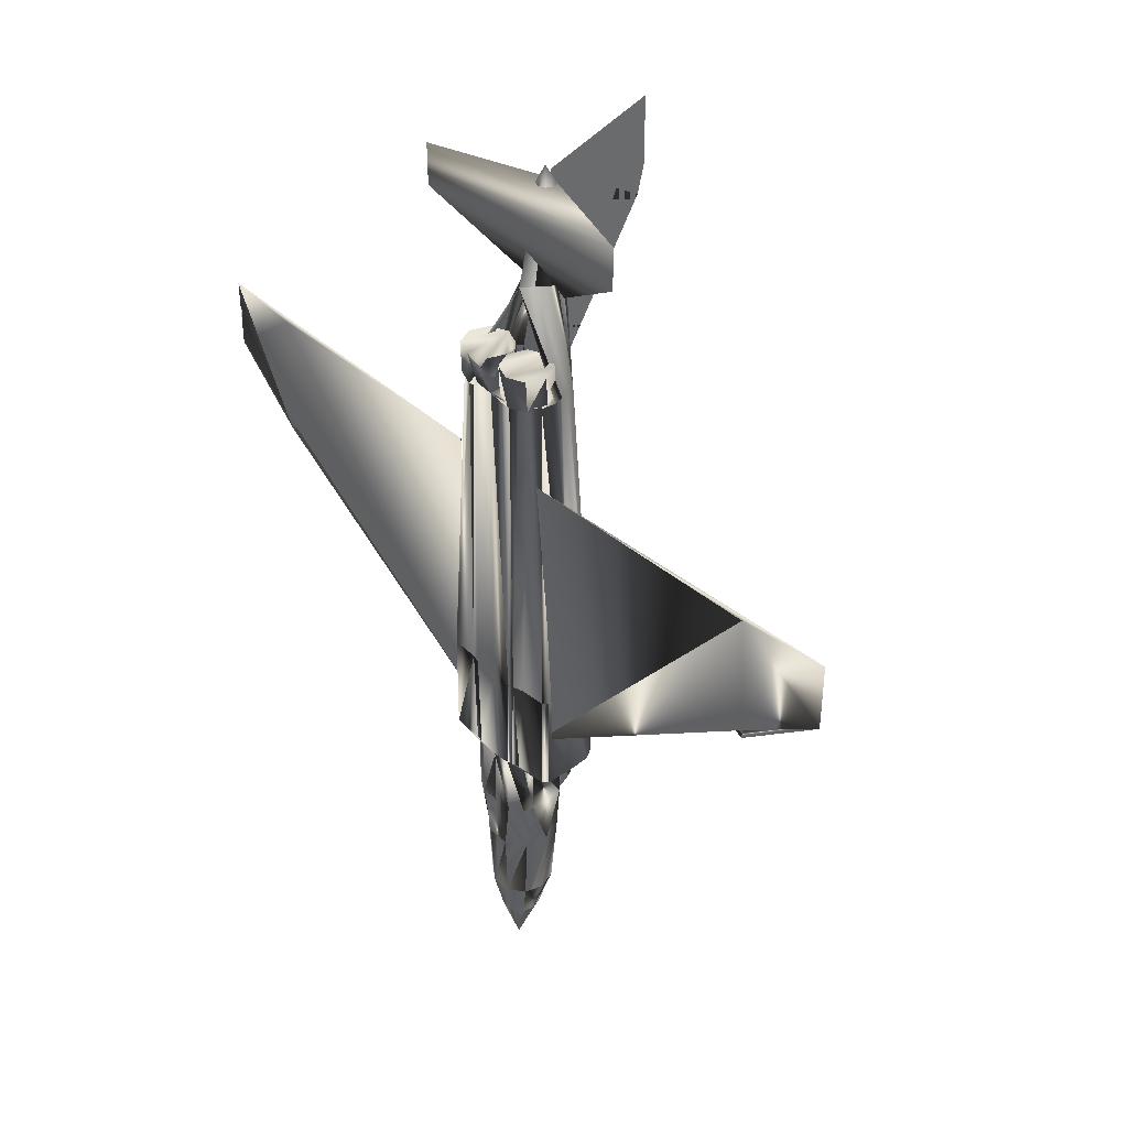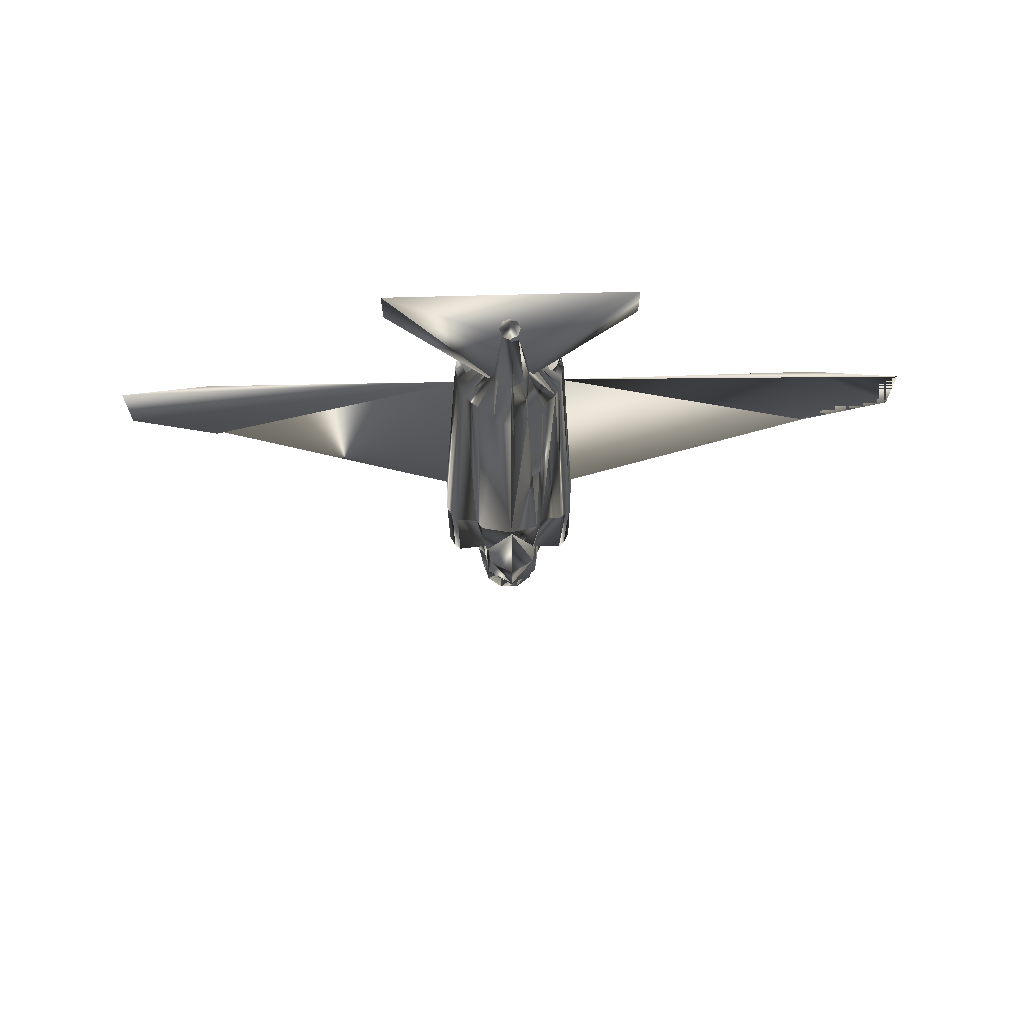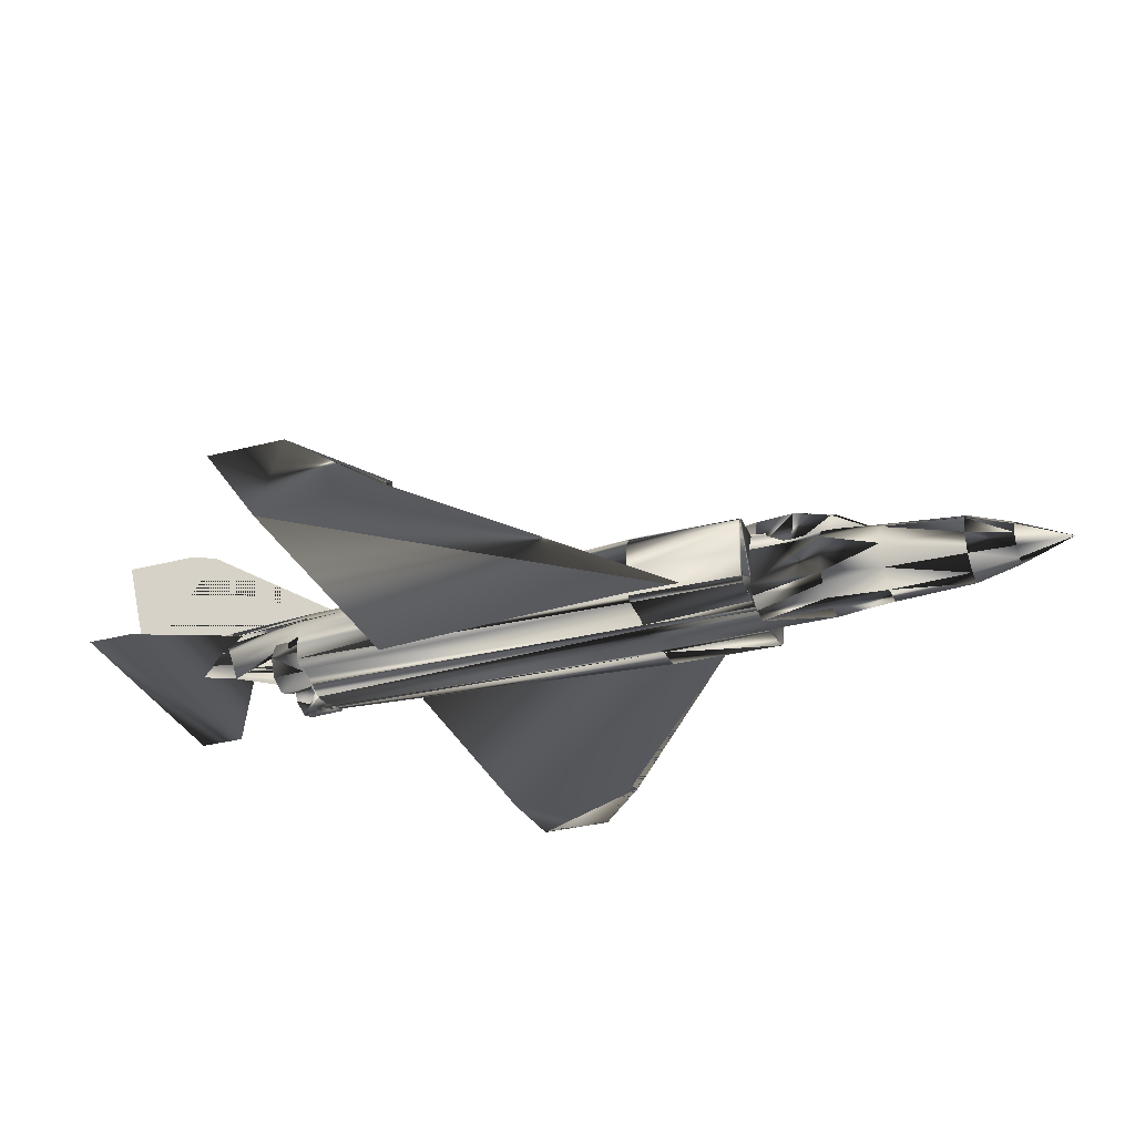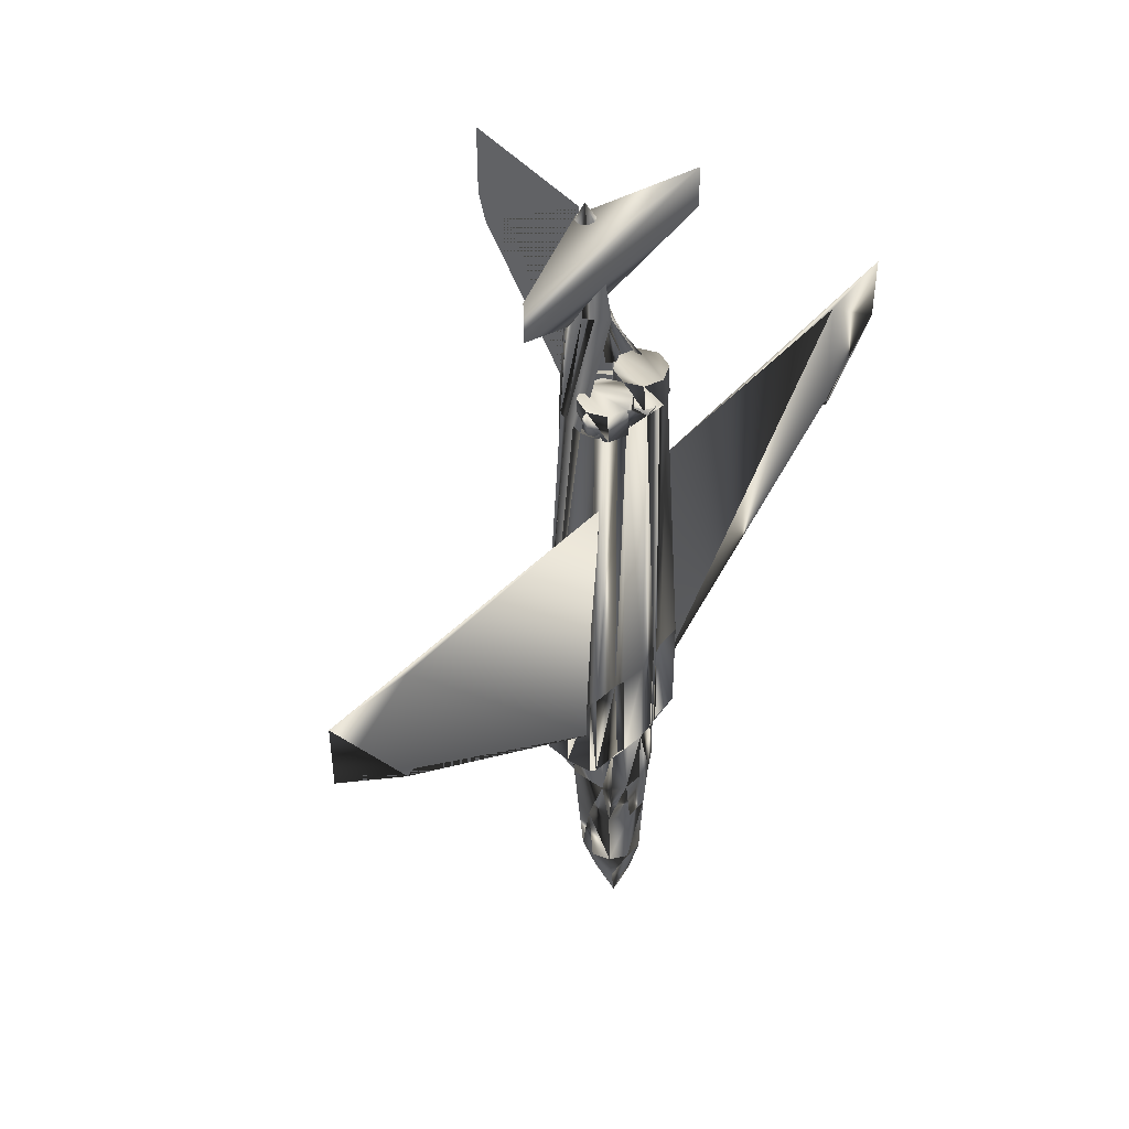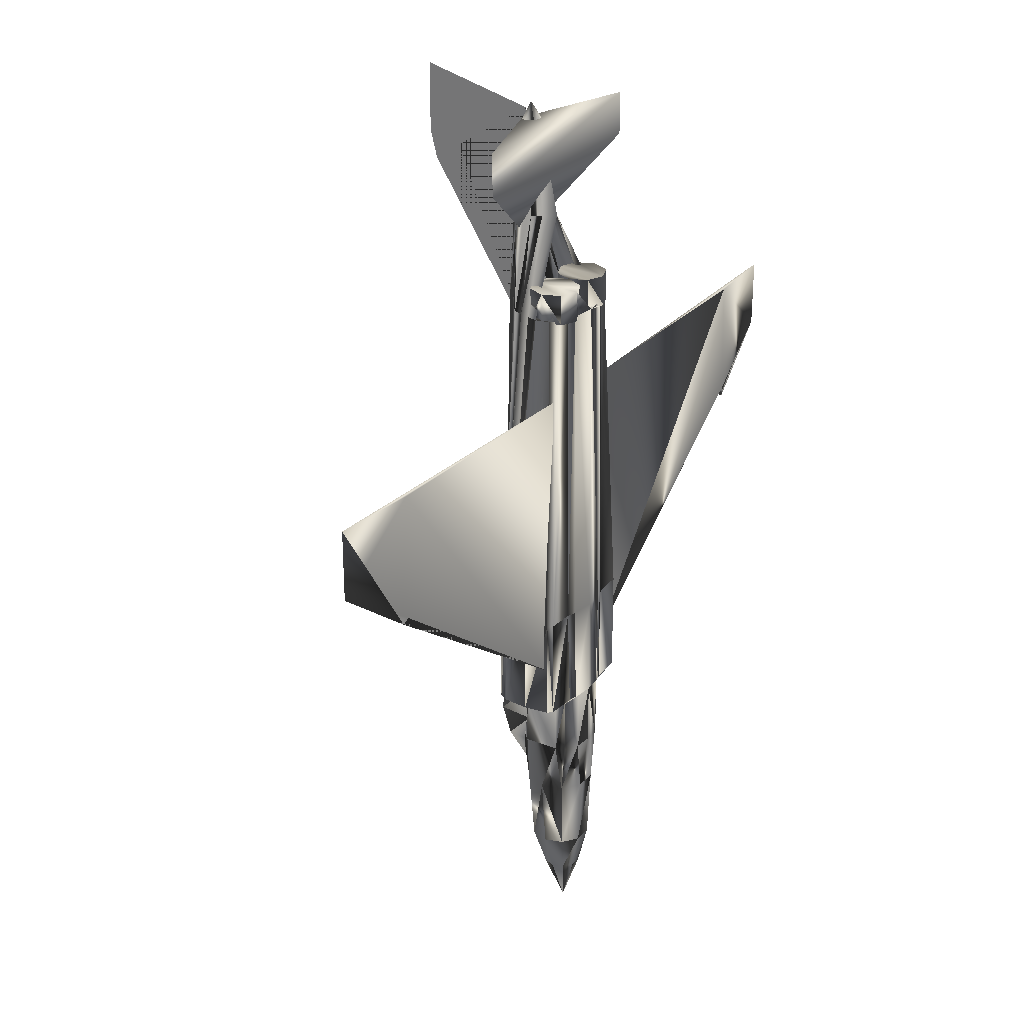
<metadata>
{"format":"obj","ext":"obj","renderer":"f3d","projection":"perspective","resolution":1024,"background":"white","views":[{"elev":40.2,"azim":46.3,"up":"+Z"},{"elev":71.2,"azim":178.5,"up":"+Z"},{"elev":-31.0,"azim":110.6,"up":"+Y"},{"elev":47.0,"azim":-49.8,"up":"+Z"},{"elev":27.5,"azim":-56.7,"up":"+Z"}]}
</metadata>
<code>
v 0.4391 0.1164 0.3065
v 0.442 0.1166 0.2711
v 0.4361 0.1107 0.2376
v 0.442 0.08012 0.2392
v 0.4482 0.07828 0.2731
v 0.4451 0.08194 0.3083
v 0.3849 0.08194 0.3083
v 0.3817 0.07828 0.2731
v 0.388 0.08012 0.2392
v 0.3938 0.1107 0.2376
v 0.3879 0.1166 0.2711
v 0.3909 0.1164 0.3065
v 0.415 0.1178 0.408
v 0.415 0.1305 0.3058
v 0.415 0.1323 0.2703
v 0.415 0.1233 0.237
v 0.415 0.08777 0.1804
v 0.3631 0.04018 0.3548
v 0.1042 0.04018 0.5486
v 0.1042 0.04018 0.5394
v 0.025 0.04711 0.6009
v 0.025 0.04711 0.6716
v 0.1114 0.03956 0.6716
v 0.3644 0.04018 0.6685
v 0.4655 0.04018 0.6685
v 0.7185 0.03956 0.6716
v 0.8049 0.04711 0.6716
v 0.8049 0.04711 0.6009
v 0.7257 0.04018 0.5394
v 0.7257 0.04018 0.5486
v 0.4668 0.04018 0.3548
v 0.299 0.06843 0.8976
v 0.299 0.06843 0.9407
v 0.4149 0.1105 0.9376
v 0.5304 0.06843 0.9407
v 0.5304 0.06843 0.8976
v 0.4183 0.1092 0.8161
v 0.4149 0.1069 0.9484
v 0.4149 0.2206 0.975
v 0.4149 0.2206 0.9058
v 0.4149 0.2133 0.8781
v 0.4149 0.1105 0.7208
v 0.3886 0.07967 0.7815
v 0.3886 0.02964 0.7815
v 0.4389 0.02964 0.7815
v 0.4389 0.07967 0.7815
v 0.4151 0.1008 0.9554
v 0.4089 0.09297 0.9371
v 0.4162 0.08996 0.9371
v 0.4234 0.09297 0.9371
v 0.4265 0.1002 0.9371
v 0.4234 0.1075 0.9371
v 0.4162 0.1105 0.9371
v 0.4089 0.1075 0.9371
v 0.4059 0.1002 0.9371
v 0.4159 0.1191 0.845
v 0.4146 0.06935 0.8449
v 0.4052 0.08067 0.8449
v 0.3991 0.1064 0.8449
v 0.3989 0.08981 0.8449
v 0.4037 0.1129 0.8449
v 0.3986 0.09878 0.8449
v 0.432 0.09878 0.8449
v 0.4277 0.1129 0.8449
v 0.4316 0.08981 0.8449
v 0.4307 0.1064 0.8449
v 0.423 0.08067 0.8449
v 0.4144 0.06935 0.8449
v 0.4407 0.07967 0.7498
v 0.423 0.07234 0.7498
v 0.4407 0.02964 0.7498
v 0.4584 0.03697 0.7498
v 0.3728 0.03697 0.7498
v 0.3905 0.02964 0.7498
v 0.4081 0.07234 0.7498
v 0.3905 0.07967 0.7498
v 0.4686 0.06103 0.7532
v 0.4659 0.04709 0.7532
v 0.4662 0.07135 0.7532
v 0.4473 0.1014 0.7532
v 0.4638 0.08126 0.7532
v 0.4323 0.1153 0.7532
v 0.4599 0.09093 0.7532
v 0.439 0.03317 0.7532
v 0.4481 0.036 0.7532
v 0.458 0.03923 0.7532
v 0.3738 0.03923 0.7532
v 0.3837 0.036 0.7532
v 0.3928 0.03317 0.7532
v 0.3719 0.09093 0.7532
v 0.3996 0.1153 0.7532
v 0.368 0.08126 0.7532
v 0.3845 0.1014 0.7532
v 0.3656 0.07135 0.7532
v 0.3659 0.04709 0.7532
v 0.3632 0.06103 0.7532
v 0.418 0.03046 0.7532
v 0.4162 0.1213 0.7533
v 0.3982 0.05666 0.07485
v 0.4018 0.068 0.07485
v 0.4115 0.07501 0.07485
v 0.4234 0.07501 0.07485
v 0.433 0.068 0.07485
v 0.4367 0.05666 0.07485
v 0.433 0.04533 0.07485
v 0.4234 0.03832 0.07485
v 0.4115 0.03832 0.07485
v 0.4018 0.04533 0.07485
v 0.3477 0.06161 0.3109
v 0.3513 0.03628 0.3109
v 0.3494 0.08694 0.3109
v 0.355 0.09707 0.3109
v 0.3606 0.1014 0.3109
v 0.3562 0.03194 0.3109
v 0.4781 0.03194 0.3109
v 0.4831 0.03628 0.3109
v 0.485 0.08694 0.3109
v 0.4738 0.1014 0.3109
v 0.4856 0.06161 0.3109
v 0.4794 0.09707 0.3109
v 0.4799 0.09771 0.4163
v 0.4861 0.06231 0.4163
v 0.4744 0.102 0.4163
v 0.4855 0.0876 0.4163
v 0.4837 0.03703 0.4163
v 0.4787 0.03269 0.4163
v 0.3759 0.08796 0.4163
v 0.3564 0.03269 0.4163
v 0.383 0.03125 0.4163
v 0.3923 0.02836 0.4163
v 0.3608 0.102 0.4163
v 0.3874 0.1122 0.4163
v 0.3552 0.09771 0.4163
v 0.3815 0.1035 0.4163
v 0.4536 0.1035 0.4163
v 0.4478 0.1122 0.4163
v 0.4428 0.02836 0.4163
v 0.4521 0.03125 0.4163
v 0.3496 0.0876 0.4163
v 0.3515 0.03703 0.4163
v 0.3479 0.06231 0.4163
v 0.4371 0.02727 0.4163
v 0.418 0.02559 0.4163
v 0.4161 0.1182 0.4164
v 0.4162 0.1068 0.311
v 0.399 0.02649 0.3109
v 0.4178 0.025 0.3109
v 0.4347 0.02649 0.3109
v 0.4479 0.03 0.3109
v 0.4397 0.02745 0.3109
v 0.4441 0.1014 0.3109
v 0.4444 0.09885 0.3109
v 0.3894 0.1001 0.3109
v 0.3908 0.1014 0.3109
v 0.3952 0.02745 0.3109
v 0.387 0.03 0.3109
v 0.4168 0.05394 0.025
v 0.3922 0.04088 0.1162
v 0.4078 0.02955 0.1162
v 0.4271 0.02955 0.1162
v 0.4427 0.04088 0.1162
v 0.4486 0.05922 0.1162
v 0.4427 0.07755 0.1162
v 0.4271 0.08889 0.1162
v 0.4078 0.08889 0.1162
v 0.3922 0.07755 0.1162
v 0.3862 0.05922 0.1162
v 0.3814 0.06102 0.191
v 0.3883 0.08218 0.191
v 0.4063 0.09526 0.191
v 0.4286 0.09526 0.191
v 0.4466 0.08218 0.191
v 0.4534 0.06102 0.191
v 0.4466 0.03986 0.191
v 0.4286 0.02678 0.191
v 0.4063 0.02678 0.191
v 0.3883 0.03986 0.191
v 0.3807 0.08003 0.3109
v 0.3818 0.04433 0.3109
v 0.385 0.03413 0.3109
v 0.4487 0.03413 0.3109
v 0.4519 0.04433 0.3109
v 0.453 0.08003 0.3109
v 0.4383 0.09533 0.246
v 0.4531 0.08003 0.246
v 0.452 0.04433 0.246
v 0.4487 0.03413 0.246
v 0.4348 0.02649 0.246
v 0.4179 0.025 0.246
v 0.3991 0.02649 0.246
v 0.3851 0.03413 0.246
v 0.3818 0.04433 0.246
v 0.3807 0.08003 0.246
v 0.3955 0.09533 0.246
v 0.4173 0.1004 0.246
v 0.3636 0.05466 0.7815
v 0.371 0.07234 0.7815
v 0.4063 0.07234 0.7815
v 0.4137 0.05466 0.7815
v 0.4063 0.03697 0.7815
v 0.371 0.03697 0.7815
v 0.4566 0.03697 0.7815
v 0.4212 0.03697 0.7815
v 0.4212 0.07234 0.7815
v 0.4566 0.07234 0.7815
v 0.4639 0.05466 0.7815
v 0.4657 0.05466 0.7498
v 0.4584 0.07234 0.7498
v 0.423 0.03697 0.7498
v 0.4081 0.03697 0.7498
v 0.4155 0.05466 0.7498
v 0.3728 0.07234 0.7498
v 0.3654 0.05466 0.7498
v 0.4162 0.1213 0.7533
v 0.3886 0.02964 0.7815
v 0.418 0.03046 0.7532
v 0.4407 0.02964 0.7498
f 6 1 2
f 15 1 2
f 5 2 3
f 16 2 3
f 16 2 15
f 15 1 14
f 13 1 14
f 17 3 16
f 3 5 4
f 2 6 5
f 3 4 17
f 13 6 1
f 10 17 16
f 10 17 9
f 14 13 12
f 7 13 12
f 12 7 11
f 8 7 11
f 11 8 10
f 9 8 10
f 15 11 16
f 16 11 10
f 15 12 14
f 15 12 11
f 23 19 18
f 21 20 19
f 23 22 21
f 18 24 23
f 19 23 21
f 26 30 31
f 28 30 26
f 29 28 30
f 28 26 27
f 25 31 26
f 33 32 37
f 37 34 33
f 36 37 35
f 34 37 35
f 42 41 38
f 40 41 38
f 39 40 38
f 214 95 215
f 96 214 95
f 77 98 78
f 216 214 215
f 216 214 217
f 75 43 76
f 73 44 74
f 72 45 71
f 69 46 70
f 47 51 52
f 50 51 47
f 49 50 47
f 48 49 47
f 47 48 55
f 47 55 54
f 47 54 53
f 47 53 52
f 52 56 53
f 64 56 52
f 66 64 52
f 63 66 52
f 51 63 52
f 65 63 51
f 51 65 50
f 67 65 50
f 50 67 49
f 49 67 57
f 58 57 49
f 48 58 49
f 60 58 48
f 48 60 55
f 55 60 62
f 59 62 55
f 54 59 55
f 54 59 61
f 53 61 54
f 56 61 53
f 98 56 91
f 91 56 61
f 91 59 93
f 91 59 61
f 90 59 93
f 90 59 62
f 92 60 90
f 62 60 90
f 94 58 92
f 60 58 92
f 96 57 94
f 94 57 58
f 79 68 77
f 79 68 67
f 79 67 81
f 81 67 65
f 81 65 83
f 83 65 63
f 83 66 80
f 83 66 63
f 82 66 80
f 82 66 64
f 98 56 82
f 82 56 64
f 97 142 84
f 84 142 137
f 85 137 84
f 138 137 85
f 86 138 85
f 126 138 86
f 78 126 86
f 78 126 125
f 78 125 122
f 77 122 78
f 79 122 77
f 124 122 79
f 81 124 79
f 121 124 81
f 123 121 81
f 83 123 81
f 135 123 83
f 83 135 80
f 80 135 136
f 80 136 82
f 82 136 144
f 82 144 98
f 89 97 143
f 129 89 88
f 87 88 128
f 128 95 87
f 95 96 141
f 94 96 139
f 133 94 92
f 90 92 131
f 134 93 90
f 91 93 132
f 144 98 91
f 128 88 129
f 129 89 130
f 133 92 131
f 134 93 132
f 131 90 134
f 141 96 139
f 140 95 141
f 140 95 128
f 139 94 133
f 143 97 142
f 132 91 144
f 130 89 143
f 148 150 142
f 142 150 137
f 147 155 143
f 143 155 130
f 114 129 156
f 114 129 128
f 155 130 156
f 156 130 129
f 112 133 113
f 131 133 113
f 154 134 132
f 153 131 113
f 134 131 153
f 115 125 116
f 126 125 115
f 152 123 118
f 135 123 152
f 152 135 151
f 151 135 136
f 120 124 117
f 121 124 120
f 120 121 118
f 118 121 123
f 119 125 116
f 122 125 119
f 117 122 119
f 124 122 117
f 150 137 149
f 138 137 149
f 115 138 149
f 126 138 115
f 111 141 109
f 139 141 111
f 109 140 110
f 109 140 141
f 114 140 110
f 114 140 128
f 112 139 111
f 112 139 133
f 147 143 148
f 148 143 142
f 178 134 153
f 127 134 178
f 151 136 145
f 145 136 144
f 154 132 145
f 144 132 145
f 184 195 151
f 145 195 151
f 194 195 154
f 154 195 145
f 101 102 157
f 103 102 157
f 157 103 104
f 157 104 105
f 157 105 106
f 107 106 157
f 157 107 108
f 99 108 157
f 157 99 100
f 157 101 100
f 162 104 163
f 103 104 163
f 162 105 161
f 104 105 162
f 160 106 161
f 161 106 105
f 159 107 160
f 160 107 106
f 159 108 158
f 159 108 107
f 158 108 167
f 167 108 99
f 167 100 166
f 99 100 167
f 166 101 165
f 166 101 100
f 164 102 165
f 101 102 165
f 163 103 164
f 164 103 102
f 172 163 171
f 164 163 171
f 171 164 170
f 165 164 170
f 170 165 169
f 166 165 169
f 169 166 168
f 167 166 168
f 177 158 168
f 167 158 168
f 177 158 176
f 176 158 159
f 176 159 175
f 160 159 175
f 175 160 174
f 161 160 174
f 174 161 173
f 173 161 162
f 173 162 172
f 163 162 172
f 185 173 172
f 186 174 173
f 188 175 174
f 175 176 189
f 190 177 176
f 192 177 168
f 193 169 168
f 194 170 169
f 195 171 170
f 184 172 171
f 195 171 184
f 185 172 184
f 185 173 186
f 187 174 186
f 188 174 187
f 188 175 189
f 189 176 190
f 190 177 191
f 193 168 192
f 193 169 194
f 194 170 195
f 192 177 191
f 148 188 187
f 183 152 184
f 151 184 152
f 153 194 154
f 178 194 153
f 178 194 193
f 191 180 192
f 179 180 192
f 189 147 190
f 146 147 190
f 189 147 188
f 148 147 188
f 187 181 186
f 182 181 186
f 185 183 184
f 186 182 185
f 183 182 185
f 187 148 181
f 191 180 190
f 190 180 146
f 193 178 192
f 192 178 179
f 212 196 213
f 212 196 197
f 212 197 76
f 43 197 76
f 198 43 75
f 75 198 211
f 210 199 200
f 210 200 74
f 44 200 74
f 201 44 73
f 213 196 73
f 201 196 73
f 207 206 72
f 202 206 72
f 202 45 72
f 209 203 71
f 45 203 71
f 211 199 209
f 203 199 209
f 211 204 70
f 199 204 211
f 204 46 70
f 208 205 69
f 69 205 46
f 207 206 208
f 208 206 205
f 9 17 4
f 6 13 7
f 5 6 7
f 5 7 8
f 4 5 8
f 9 4 8
f 18 19 20
f 24 18 20
f 20 21 22
f 22 23 24
f 25 31 30
f 25 30 29
f 25 29 28
f 25 28 27
f 26 25 27
f 33 34 35
f 36 37 32
f 35 36 32
f 33 35 32
f 39 40 41
f 42 38 39
f 42 39 41
f 68 67 57
f 77 68 57
f 215 95 87
f 215 87 88
f 215 88 89
f 215 89 97
f 85 86 78
f 84 85 78
f 74 210 199
f 212 213 73
f 212 73 74
f 201 196 197
f 201 197 43
f 44 201 43
f 211 75 76
f 198 211 76
f 212 74 199
f 76 212 199
f 198 76 199
f 43 198 199
f 43 199 200
f 44 43 200
f 69 208 207
f 70 69 207
f 211 70 207
f 209 211 207
f 71 209 207
f 72 71 207
f 148 181 182
f 148 182 183
f 148 183 152
f 119 116 115
f 120 117 119
f 120 119 115
f 115 149 150
f 150 148 152
f 150 152 118
f 150 118 120
f 179 178 127
f 127 134 154
f 179 127 154
f 109 110 114
f 153 113 112
f 180 179 154
f 114 156 155
f 155 147 146
f 114 155 146
f 114 146 180
f 109 114 180
f 111 109 180
f 112 111 180
f 154 153 112
f 203 199 204
f 203 204 46
f 45 203 46
f 45 46 205
f 45 205 206
f 45 206 202

</code>
